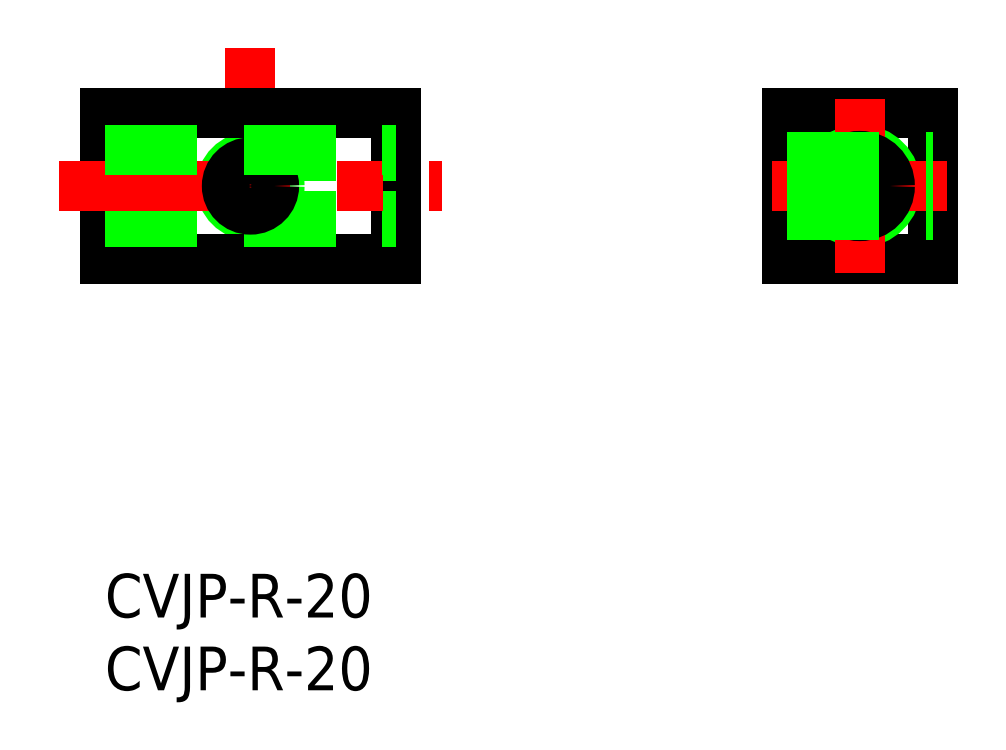
<metadata>
{"format":"dxf","ext":"dxf","renderer":"ezdxf+matplotlib","layout":"modelspace","background":"white","min_lineweight":24,"dpi":150}
</metadata>
<code>
0
SECTION
2
ENTITIES
0
INSERT
8
0
2
*U8
10
0
20
0
30
0
0
INSERT
8
0
2
*U9
10
0
20
0
30
0
0
LINE
8
0
10
20
20
31.64
30
0
11
20
21
21.64
31
0
0
LINE
8
CENTER
10
10
20
36.14
30
0
11
10
21
17.14
31
0
0
LINE
8
0
10
7e-16
20
31.64
30
0
11
7e-16
21
21.64
31
0
0
CIRCLE
8
0
10
10
20
26.64
30
0
40
2
0
LINE
8
0
10
7e-16
20
31.64
30
0
11
20
21
31.64
31
0
0
LINE
8
0
10
7e-16
20
21.64
30
0
11
20
21
21.64
31
0
0
LINE
8
0
10
7e-16
20
28.71
30
0
11
20
21
28.71
31
0
0
LINE
8
0
10
-2.103e-09
20
24.58
30
0
11
20
21
24.58
31
0
0
LINE
8
0
10
7e-16
20
24.14
30
0
11
20
21
24.14
31
0
0
LINE
8
0
10
46.86
20
21.64
30
0
11
46.86
21
31.64
31
0
0
LINE
8
0
10
46.86
20
31.64
30
0
11
56.86
21
31.64
31
0
0
LINE
8
0
10
56.86
20
31.64
30
0
11
56.86
21
21.64
31
0
0
LINE
8
0
10
56.86
20
21.64
30
0
11
46.86
21
21.64
31
0
0
CIRCLE
8
0
10
51.86
20
26.64
30
0
40
2.5
0
LINE
8
CENTER
10
-3.127
20
26.64
30
0
11
23.13
21
26.64
31
0
0
LINE
8
CENTER
10
57.86
20
26.64
30
0
11
45.86
21
26.64
31
0
0
LINE
8
CENTER
10
51.86
20
20.64
30
0
11
51.86
21
32.64
31
0
0
CIRCLE
8
0
10
10
20
26.64
30
0
40
1.621
0
CIRCLE
8
0
10
51.86
20
26.64
30
0
40
2.067
0
LINE
8
0
10
46.86
20
28.64
30
0
11
56.86
21
28.64
31
0
0
LINE
8
0
10
46.86
20
28.27
30
0
11
56.86
21
28.27
31
0
0
LINE
8
0
10
46.86
20
24.64
30
0
11
56.86
21
24.64
31
0
0
LINE
8
0
10
46.86
20
25.02
30
0
11
56.86
21
25.02
31
0
0
LINE
8
0
10
0
20
29.14
30
0
11
20
21
29.14
31
0
0
ENDSEC
0
EOF

</code>
